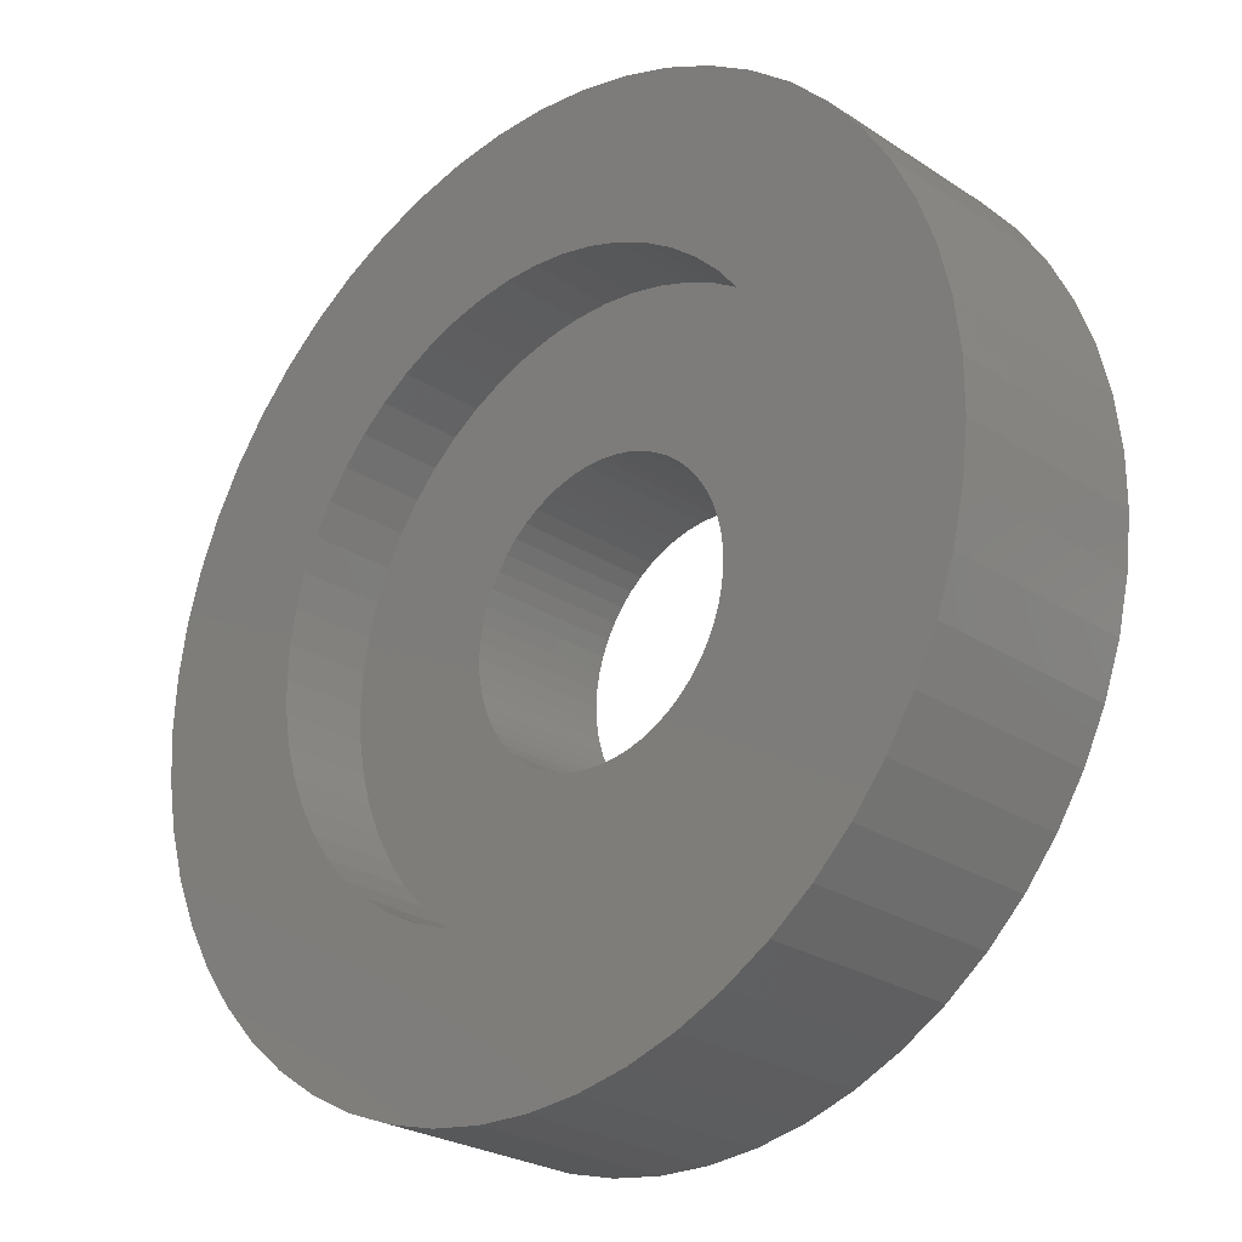
<metadata>
{"format":"stl","ext":"stl","renderer":"f3d","projection":"perspective","resolution":1024,"background":"white","views":[{"elev":-25.5,"azim":-136.4,"up":"+Y"}]}
</metadata>
<code>
# stl→obj: 440 verts, 880 faces
v 3.261 7.141 0
v 2.426 7.466 3.5
v 3.261 7.141 3.5
v 2.426 7.466 0
v 6.604 4.244 3.5
v 6.077 4.969 0
v 6.077 4.969 3.5
v 6.604 4.244 0
v -5.783 -5.308 0
v -5.141 -5.933 3.5
v -5.783 -5.308 3.5
v -5.141 -5.933 0
v 7.85 0 3.5
v 7.799 0.8948 0
v 7.799 0.8948 3.5
v 7.85 0 0
v 1.559 7.694 0
v 0.6718 7.821 3.5
v 1.559 7.694 3.5
v 0.6718 7.821 0
v 7.799 -0.8948 3.5
v 7.799 -0.8948 0
v -1.996 7.592 0
v -2.848 7.315 3.5
v -1.996 7.592 3.5
v -2.848 7.315 0
v 5.1 0 0
v 5.067 -0.5814 0
v 7.646 -1.778 0
v 4.967 -1.155 0
v 7.393 -2.638 0
v 5.067 0.5814 0
v 4.803 -1.714 0
v 7.045 -3.464 0
v 7.646 1.778 0
v 4.577 -2.25 0
v 6.604 -4.244 0
v 4.967 1.155 0
v 4.29 -2.757 0
v 6.077 -4.969 0
v 7.393 2.638 0
v 3.948 -3.228 0
v 5.471 -5.629 0
v 4.803 1.714 0
v 7.045 3.464 0
v 3.554 -3.657 0
v 4.794 -6.216 0
v 3.114 -4.039 0
v 4.054 -6.722 0
v 2.634 -4.367 0
v 3.261 -7.141 0
v 2.119 -4.639 0
v 2.426 -7.466 0
v 1.576 -4.85 0
v 1.559 -7.694 0
v 1.013 -4.998 0
v 0.6718 -7.821 0
v 0.4364 -5.081 0
v -0.1456 -5.098 0
v -0.2242 -7.847 0
v -0.7258 -5.048 0
v -1.117 -7.77 0
v -1.297 -4.932 0
v -1.996 -7.592 0
v -1.85 -4.753 0
v -2.848 -7.315 0
v -2.38 -4.511 0
v -3.663 -6.943 0
v -2.879 -4.21 0
v -4.431 -6.48 0
v -3.34 -3.854 0
v -3.757 -3.448 0
v -4.126 -2.998 0
v -6.351 -4.614 0
v -4.441 -2.508 0
v -6.835 -3.86 0
v -7.231 -3.056 0
v -4.698 -1.985 0
v 4.577 2.25 0
v 4.29 2.757 0
v 3.948 3.228 0
v 5.471 5.629 0
v 3.554 3.657 0
v 4.794 6.216 0
v 3.114 4.039 0
v 4.054 6.722 0
v 2.634 4.367 0
v 2.119 4.639 0
v 1.576 4.85 0
v 1.013 4.998 0
v 0.4364 5.081 0
v -0.1456 5.098 0
v -0.2242 7.847 0
v -0.7258 5.048 0
v -1.117 7.77 0
v -1.297 4.932 0
v -1.85 4.753 0
v -2.38 4.511 0
v -3.663 6.943 0
v -2.879 4.21 0
v -4.431 6.48 0
v -3.34 3.854 0
v -5.141 5.933 0
v -3.757 3.448 0
v -5.783 5.308 0
v -4.126 2.998 0
v -6.351 4.614 0
v -4.441 2.508 0
v -6.835 3.86 0
v -4.698 1.985 0
v -7.231 3.056 0
v -4.893 1.437 0
v -7.532 2.212 0
v -5.025 0.8697 0
v -7.735 1.339 0
v -5.092 0.2912 0
v -4.893 -1.437 0
v -7.532 -2.212 0
v -5.025 -0.8697 0
v -7.735 -1.339 0
v -5.092 -0.2912 0
v -7.837 -0.4481 0
v -7.837 0.4481 0
v -6.835 3.86 3.5
v -7.231 3.056 3.5
v 7.646 1.778 3.5
v -4.431 -6.48 3.5
v 5.471 -5.629 3.5
v 6.077 -4.969 3.5
v -6.835 -3.86 3.5
v -6.351 -4.614 3.5
v -0.2242 7.847 3.5
v 4.054 6.722 3.5
v 4.794 6.216 3.5
v -6.351 4.614 3.5
v 4.794 -6.216 3.5
v 4.054 -6.722 3.5
v -7.735 1.339 3.5
v -7.837 0.4481 3.5
v 7.393 2.638 3.5
v -1.996 -7.592 3.5
v -2.848 -7.315 3.5
v 2.426 -7.466 3.5
v 1.559 -7.694 3.5
v -1.117 7.77 3.5
v -7.735 -1.339 3.5
v -7.532 -2.212 3.5
v -5.783 5.308 3.5
v 6.604 -4.244 3.5
v -7.532 2.212 3.5
v 3.261 -7.141 3.5
v 7.045 3.464 3.5
v 0.6718 -7.821 3.5
v -4.431 6.48 3.5
v -3.663 6.943 3.5
v -0.2242 -7.847 3.5
v 7.646 -1.778 3.5
v 5.471 5.629 3.5
v 7.045 -3.464 3.5
v -5.141 5.933 3.5
v -1.117 -7.77 3.5
v -7.837 -0.4481 3.5
v -3.663 -6.943 3.5
v -7.231 -3.056 3.5
v 7.393 -2.638 3.5
v 5.65 0 3.5
v 5.613 0.6441 3.5
v 5.503 1.28 3.5
v 5.613 -0.6441 3.5
v 5.321 1.899 3.5
v 5.07 2.493 3.5
v 5.503 -1.28 3.5
v 4.753 3.055 3.5
v 5.321 -1.899 3.5
v 4.374 3.577 3.5
v 3.938 4.052 3.5
v 3.45 4.474 3.5
v 2.918 4.838 3.5
v 2.347 5.139 3.5
v 1.746 5.373 3.5
v 1.122 5.537 3.5
v 0.4835 5.629 3.5
v -0.1613 5.648 3.5
v -0.8041 5.592 3.5
v -1.436 5.464 3.5
v -2.05 5.265 3.5
v -2.637 4.997 3.5
v -3.189 4.664 3.5
v -3.7 4.27 3.5
v -4.163 3.82 3.5
v -4.571 3.321 3.5
v -4.92 2.778 3.5
v -5.204 2.199 3.5
v -5.421 1.592 3.5
v 5.07 -2.493 3.5
v 4.753 -3.055 3.5
v 4.374 -3.577 3.5
v 3.938 -4.052 3.5
v 3.45 -4.474 3.5
v 2.918 -4.838 3.5
v 2.347 -5.139 3.5
v 1.746 -5.373 3.5
v 1.122 -5.537 3.5
v 0.4835 -5.629 3.5
v -0.1613 -5.648 3.5
v -0.8041 -5.592 3.5
v -1.436 -5.464 3.5
v -2.05 -5.265 3.5
v -2.637 -4.997 3.5
v -3.189 -4.664 3.5
v -3.7 -4.27 3.5
v -4.163 -3.82 3.5
v -4.571 -3.321 3.5
v -4.92 -2.778 3.5
v -5.204 -2.199 3.5
v -5.421 -1.592 3.5
v -5.567 -0.9634 3.5
v -5.641 -0.3226 3.5
v -5.567 0.9634 3.5
v -5.641 0.3226 3.5
v 1.122 -5.537 4.02
v 0.4835 -5.629 4.02
v -0.8041 -5.592 4.02
v -1.436 -5.464 4.02
v -3.189 -4.664 4.02
v -3.7 -4.27 4.02
v 0.4835 5.629 4.02
v 1.122 5.537 4.02
v 5.07 -2.493 4.02
v 5.321 -1.899 4.02
v 4.374 -3.577 4.02
v 4.753 -3.055 4.02
v -4.163 -3.82 4.02
v -0.1613 -5.648 4.02
v -1.436 5.464 4.02
v -0.8041 5.592 4.02
v 5.613 0.6441 4.02
v 5.503 1.28 4.02
v -5.204 -2.199 4.02
v -4.92 -2.778 4.02
v 5.321 1.899 4.02
v -4.92 2.778 4.02
v -5.204 2.199 4.02
v 4.374 3.577 4.02
v 3.938 4.052 4.02
v 5.65 0 4.02
v 2.347 -5.139 4.02
v 1.746 -5.373 4.02
v 2.918 4.838 4.02
v 3.45 4.474 4.02
v 5.613 -0.6441 4.02
v 5.503 -1.28 4.02
v -0.1613 5.648 4.02
v 1.746 5.373 4.02
v 2.347 5.139 4.02
v -5.567 -0.9634 4.02
v -5.421 -1.592 4.02
v -5.641 0.3226 4.02
v -5.641 -0.3226 4.02
v -5.567 0.9634 4.02
v -5.421 1.592 4.02
v -3.189 4.664 4.02
v -2.637 4.997 4.02
v 3.45 -4.474 4.02
v 2.918 -4.838 4.02
v -2.05 5.265 4.02
v -4.571 -3.321 4.02
v 4.753 3.055 4.02
v 3.938 -4.052 4.02
v 5.07 2.493 4.02
v -4.163 3.82 4.02
v -3.7 4.27 4.02
v -4.571 3.321 4.02
v -2.637 -4.997 4.02
v -2.05 -5.265 4.02
v 2.45 0 4.02
v 2.434 0.2793 4.02
v 2.386 0.5549 4.02
v 2.434 -0.2793 4.02
v 2.308 0.8233 4.02
v 2.199 1.081 4.02
v 2.386 -0.5549 4.02
v 2.061 1.325 4.02
v 1.897 1.551 4.02
v 2.308 -0.8233 4.02
v 1.708 1.757 4.02
v 1.496 1.94 4.02
v 2.199 -1.081 4.02
v 1.265 2.098 4.02
v 1.018 2.229 4.02
v 0.7571 2.33 4.02
v 0.4865 2.401 4.02
v 0.2097 2.441 4.02
v -0.06996 2.449 4.02
v -0.3487 2.425 4.02
v -0.6228 2.37 4.02
v -0.8889 2.283 4.02
v -1.143 2.167 4.02
v -1.383 2.022 4.02
v -1.604 1.852 4.02
v -1.805 1.657 4.02
v -1.982 1.44 4.02
v -2.133 1.205 4.02
v 2.061 -1.325 4.02
v 1.897 -1.551 4.02
v 1.708 -1.757 4.02
v 1.496 -1.94 4.02
v 1.265 -2.098 4.02
v 1.018 -2.229 4.02
v 0.7571 -2.33 4.02
v 0.4865 -2.401 4.02
v 0.2097 -2.441 4.02
v -0.06996 -2.449 4.02
v -0.3487 -2.425 4.02
v -0.6228 -2.37 4.02
v -0.8889 -2.283 4.02
v -1.143 -2.167 4.02
v -1.383 -2.022 4.02
v -1.604 -1.852 4.02
v -1.805 -1.657 4.02
v -1.982 -1.44 4.02
v -2.133 -1.205 4.02
v -2.257 -0.9537 4.02
v -2.351 -0.6902 4.02
v -2.414 -0.4178 4.02
v -2.446 -0.1399 4.02
v -2.257 0.9537 4.02
v -2.351 0.6902 4.02
v -2.414 0.4178 4.02
v -2.446 0.1399 4.02
v 2.45 0 1.5
v 2.434 0.2793 1.5
v -1.143 -2.167 1.5
v -1.383 -2.022 1.5
v 2.386 0.5549 1.5
v 2.308 0.8233 1.5
v 2.199 1.081 1.5
v 2.308 -0.8233 1.5
v 2.386 -0.5549 1.5
v -0.8889 -2.283 1.5
v 0.4865 -2.401 1.5
v 0.2097 -2.441 1.5
v 1.897 -1.551 1.5
v 2.061 -1.325 1.5
v -0.06996 -2.449 1.5
v -0.3487 -2.425 1.5
v 1.708 -1.757 1.5
v 1.496 -1.94 1.5
v 1.018 -2.229 1.5
v 0.7571 -2.33 1.5
v 2.061 1.325 1.5
v 1.897 1.551 1.5
v -1.982 -1.44 1.5
v -1.805 -1.657 1.5
v -1.383 2.022 1.5
v -1.143 2.167 1.5
v 2.434 -0.2793 1.5
v 1.265 -2.098 1.5
v -0.8889 2.283 1.5
v -2.257 0.9537 1.5
v -2.351 0.6902 1.5
v -1.982 1.44 1.5
v -2.133 1.205 1.5
v 1.708 1.757 1.5
v -0.6228 2.37 1.5
v 1.018 2.229 1.5
v 1.265 2.098 1.5
v -1.604 -1.852 1.5
v -2.446 0.1399 1.5
v -2.446 -0.1399 1.5
v -0.3487 2.425 1.5
v -0.06996 2.449 1.5
v -1.805 1.657 1.5
v -1.604 1.852 1.5
v 1.496 1.94 1.5
v -2.414 -0.4178 1.5
v 0.4865 2.401 1.5
v 0.7571 2.33 1.5
v 0.2097 2.441 1.5
v -2.133 -1.205 1.5
v 2.199 -1.081 1.5
v -2.351 -0.6902 1.5
v -2.257 -0.9537 1.5
v -2.414 0.4178 1.5
v -0.6228 -2.37 1.5
v 0.4364 -5.081 1.5
v 1.013 -4.998 1.5
v 4.967 1.155 1.5
v 5.067 0.5814 1.5
v 5.1 0 1.5
v 4.803 1.714 1.5
v -0.1456 5.098 1.5
v -0.7258 5.048 1.5
v 2.119 4.639 1.5
v 1.576 4.85 1.5
v -4.441 2.508 1.5
v -4.126 2.998 1.5
v 4.577 2.25 1.5
v 2.634 4.367 1.5
v 4.29 -2.757 1.5
v 3.948 -3.228 1.5
v -1.297 4.932 1.5
v -1.85 4.753 1.5
v -4.893 1.437 1.5
v -4.698 1.985 1.5
v -4.698 -1.985 1.5
v -4.893 -1.437 1.5
v -3.757 -3.448 1.5
v -3.34 -3.854 1.5
v 5.067 -0.5814 1.5
v 4.967 -1.155 1.5
v 1.013 4.998 1.5
v 1.576 -4.85 1.5
v 0.4364 5.081 1.5
v -5.025 -0.8697 1.5
v 3.554 3.657 1.5
v 3.948 3.228 1.5
v -4.126 -2.998 1.5
v -4.441 -2.508 1.5
v 2.119 -4.639 1.5
v 3.114 4.039 1.5
v -2.879 -4.21 1.5
v -5.025 0.8697 1.5
v 4.29 2.757 1.5
v -2.879 4.21 1.5
v -3.34 3.854 1.5
v 2.634 -4.367 1.5
v 3.114 -4.039 1.5
v -1.85 -4.753 1.5
v -1.297 -4.932 1.5
v 4.577 -2.25 1.5
v -5.092 -0.2912 1.5
v -0.7258 -5.048 1.5
v -0.1456 -5.098 1.5
v -2.38 4.511 1.5
v -5.092 0.2912 1.5
v 3.554 -3.657 1.5
v -3.757 3.448 1.5
v 4.803 -1.714 1.5
v -2.38 -4.511 1.5
f 1 2 3
f 2 1 4
f 5 6 7
f 6 5 8
f 9 10 11
f 10 9 12
f 13 14 15
f 14 13 16
f 17 18 19
f 18 17 20
f 21 16 13
f 16 21 22
f 23 24 25
f 24 23 26
f 27 16 22
f 28 22 29
f 16 27 14
f 30 29 31
f 32 14 27
f 33 31 34
f 14 32 35
f 36 34 37
f 38 35 32
f 39 37 40
f 35 38 41
f 42 40 43
f 44 41 38
f 41 44 45
f 22 28 27
f 29 30 28
f 31 33 30
f 46 43 47
f 34 36 33
f 37 39 36
f 48 47 49
f 40 42 39
f 43 46 42
f 50 49 51
f 47 48 46
f 49 50 48
f 52 51 53
f 51 52 50
f 53 54 52
f 55 54 53
f 55 56 54
f 57 56 55
f 57 58 56
f 57 59 58
f 60 59 57
f 60 61 59
f 62 61 60
f 62 63 61
f 64 63 62
f 63 64 65
f 66 65 64
f 65 66 67
f 68 67 66
f 67 68 69
f 70 69 68
f 69 70 71
f 12 71 70
f 71 12 72
f 9 72 12
f 72 9 73
f 74 73 9
f 73 74 75
f 76 75 74
f 77 78 76
f 75 76 78
f 79 45 44
f 45 79 8
f 80 8 79
f 8 80 6
f 81 6 80
f 6 81 82
f 83 82 81
f 82 83 84
f 85 84 83
f 84 85 86
f 87 86 85
f 86 87 1
f 88 1 87
f 1 88 4
f 89 4 88
f 89 17 4
f 90 17 89
f 90 20 17
f 91 20 90
f 92 20 91
f 92 93 20
f 94 93 92
f 94 95 93
f 96 95 94
f 23 96 97
f 96 23 95
f 26 97 98
f 97 26 23
f 99 98 100
f 101 100 102
f 98 99 26
f 103 102 104
f 105 104 106
f 100 101 99
f 107 106 108
f 109 108 110
f 111 110 112
f 113 112 114
f 115 114 116
f 102 103 101
f 78 77 117
f 118 117 77
f 104 105 103
f 117 118 119
f 106 107 105
f 120 119 118
f 108 109 107
f 119 120 121
f 110 111 109
f 122 121 120
f 112 113 111
f 121 122 116
f 114 115 113
f 123 116 122
f 116 123 115
f 111 124 109
f 124 111 125
f 15 35 126
f 35 15 14
f 12 127 10
f 127 12 70
f 128 40 129
f 40 128 43
f 74 130 76
f 130 74 131
f 20 132 18
f 132 20 93
f 84 133 134
f 133 84 86
f 109 135 107
f 135 109 124
f 49 136 137
f 136 49 47
f 123 138 115
f 138 123 139
f 126 41 140
f 41 126 35
f 4 19 2
f 19 4 17
f 66 141 142
f 141 66 64
f 55 143 144
f 143 55 53
f 95 25 145
f 25 95 23
f 118 146 120
f 146 118 147
f 107 148 105
f 148 107 135
f 86 3 133
f 3 86 1
f 129 37 149
f 37 129 40
f 115 150 113
f 150 115 138
f 51 137 151
f 137 51 49
f 140 45 152
f 45 140 41
f 57 144 153
f 144 57 55
f 47 128 136
f 128 47 43
f 113 125 111
f 125 113 150
f 99 154 155
f 154 99 101
f 60 153 156
f 153 60 57
f 26 155 24
f 155 26 99
f 157 22 21
f 22 157 29
f 53 151 143
f 151 53 51
f 82 134 158
f 134 82 84
f 9 131 74
f 131 9 11
f 152 8 5
f 8 152 45
f 149 34 159
f 34 149 37
f 103 148 160
f 148 103 105
f 62 156 161
f 156 62 60
f 120 162 122
f 162 120 146
f 7 82 158
f 82 7 6
f 70 163 127
f 163 70 68
f 101 160 154
f 160 101 103
f 77 147 118
f 147 77 164
f 159 31 165
f 31 159 34
f 165 29 157
f 29 165 31
f 93 145 132
f 145 93 95
f 68 142 163
f 142 68 66
f 76 164 77
f 164 76 130
f 122 139 123
f 139 122 162
f 64 161 141
f 161 64 62
f 166 13 15
f 167 15 126
f 13 166 21
f 168 126 140
f 169 21 166
f 170 140 152
f 21 169 157
f 171 152 5
f 172 157 169
f 173 5 7
f 157 172 165
f 174 165 172
f 15 167 166
f 126 168 167
f 175 7 158
f 140 170 168
f 152 171 170
f 176 158 134
f 5 173 171
f 7 175 173
f 177 134 133
f 158 176 175
f 134 177 176
f 178 133 3
f 133 178 177
f 179 3 2
f 3 179 178
f 2 180 179
f 19 180 2
f 19 181 180
f 18 181 19
f 18 182 181
f 18 183 182
f 132 183 18
f 132 184 183
f 145 184 132
f 145 185 184
f 25 185 145
f 25 186 185
f 24 186 25
f 186 24 187
f 155 187 24
f 187 155 188
f 154 188 155
f 188 154 189
f 160 189 154
f 189 160 190
f 148 190 160
f 190 148 191
f 135 191 148
f 191 135 192
f 124 192 135
f 192 124 193
f 193 125 194
f 125 193 124
f 165 174 159
f 195 159 174
f 159 195 149
f 196 149 195
f 149 196 129
f 197 129 196
f 129 197 128
f 198 128 197
f 128 198 136
f 199 136 198
f 136 199 137
f 200 137 199
f 137 200 151
f 201 151 200
f 151 201 143
f 202 143 201
f 202 144 143
f 203 144 202
f 203 153 144
f 204 153 203
f 205 153 204
f 205 156 153
f 206 156 205
f 206 161 156
f 207 161 206
f 207 141 161
f 208 141 207
f 142 208 209
f 208 142 141
f 163 209 210
f 209 163 142
f 127 210 211
f 10 211 212
f 210 127 163
f 11 212 213
f 131 213 214
f 211 10 127
f 130 214 215
f 164 215 216
f 147 216 217
f 146 217 218
f 212 11 10
f 150 194 125
f 194 150 219
f 213 131 11
f 138 219 150
f 214 130 131
f 219 138 220
f 215 164 130
f 139 220 138
f 216 147 164
f 220 139 218
f 217 146 147
f 162 218 139
f 218 162 146
f 204 221 222
f 221 204 203
f 207 223 224
f 223 207 206
f 211 225 226
f 225 211 210
f 181 227 228
f 227 181 182
f 229 174 230
f 174 229 195
f 231 196 232
f 196 231 197
f 212 226 233
f 226 212 211
f 205 222 234
f 222 205 204
f 184 235 236
f 235 184 185
f 237 168 238
f 168 237 167
f 214 239 215
f 239 214 240
f 232 195 229
f 195 232 196
f 238 170 241
f 170 238 168
f 193 242 192
f 242 193 243
f 244 176 245
f 176 244 175
f 246 167 237
f 167 246 166
f 202 247 248
f 247 202 201
f 177 249 250
f 249 177 178
f 251 166 246
f 166 251 169
f 252 169 251
f 169 252 172
f 183 236 253
f 236 183 184
f 179 254 255
f 254 179 180
f 216 256 217
f 256 216 257
f 218 258 220
f 258 218 259
f 220 260 219
f 260 220 258
f 194 243 193
f 243 194 261
f 187 262 263
f 262 187 188
f 200 264 265
f 264 200 199
f 203 248 221
f 248 203 202
f 185 266 235
f 266 185 186
f 230 172 252
f 172 230 174
f 180 228 254
f 228 180 181
f 212 267 213
f 267 212 233
f 217 259 218
f 259 217 256
f 268 175 244
f 175 268 173
f 178 255 249
f 255 178 179
f 269 197 231
f 197 269 198
f 241 171 270
f 171 241 170
f 270 173 268
f 173 270 171
f 213 240 214
f 240 213 267
f 176 250 245
f 250 176 177
f 189 271 272
f 271 189 190
f 188 272 262
f 272 188 189
f 191 271 190
f 271 191 273
f 210 274 225
f 274 210 209
f 215 257 216
f 257 215 239
f 182 253 227
f 253 182 183
f 186 263 266
f 263 186 187
f 201 265 247
f 265 201 200
f 192 273 191
f 273 192 242
f 219 261 194
f 261 219 260
f 208 224 275
f 224 208 207
f 206 234 223
f 234 206 205
f 199 269 264
f 269 199 198
f 209 275 274
f 275 209 208
f 276 246 237
f 277 237 238
f 246 276 251
f 278 238 241
f 279 251 276
f 280 241 270
f 251 279 252
f 281 270 268
f 282 252 279
f 283 268 244
f 252 282 230
f 284 244 245
f 285 230 282
f 286 245 250
f 230 285 229
f 287 250 249
f 288 229 285
f 229 288 232
f 237 277 276
f 238 278 277
f 289 249 255
f 241 280 278
f 270 281 280
f 268 283 281
f 244 284 283
f 290 255 254
f 245 286 284
f 250 287 286
f 249 289 287
f 291 254 228
f 255 290 289
f 254 291 290
f 228 292 291
f 227 292 228
f 227 293 292
f 227 294 293
f 253 294 227
f 253 295 294
f 236 295 253
f 295 236 296
f 235 296 236
f 296 235 297
f 266 297 235
f 297 266 298
f 263 298 266
f 298 263 299
f 262 299 263
f 299 262 300
f 272 300 262
f 300 272 301
f 271 301 272
f 301 271 302
f 273 302 271
f 242 303 273
f 302 273 303
f 304 232 288
f 232 304 231
f 305 231 304
f 231 305 269
f 306 269 305
f 269 306 264
f 307 264 306
f 264 307 265
f 308 265 307
f 265 308 247
f 309 247 308
f 247 309 248
f 310 248 309
f 248 310 221
f 311 221 310
f 311 222 221
f 312 222 311
f 313 222 312
f 313 234 222
f 314 234 313
f 223 314 315
f 314 223 234
f 224 315 316
f 275 316 317
f 274 317 318
f 315 224 223
f 225 318 319
f 226 319 320
f 233 320 321
f 316 275 224
f 267 321 322
f 240 322 323
f 239 323 324
f 257 324 325
f 256 325 326
f 317 274 275
f 303 242 327
f 243 327 242
f 318 225 274
f 327 243 328
f 319 226 225
f 261 328 243
f 320 233 226
f 328 261 329
f 321 267 233
f 260 329 261
f 322 240 267
f 329 260 330
f 323 239 240
f 258 330 260
f 324 257 239
f 330 258 326
f 325 256 257
f 259 326 258
f 326 259 256
f 331 277 332
f 277 331 276
f 333 318 317
f 318 333 334
f 332 278 335
f 278 332 277
f 336 281 337
f 281 336 280
f 338 282 339
f 282 338 285
f 340 317 316
f 317 340 333
f 341 312 311
f 312 341 342
f 343 304 344
f 304 343 305
f 345 314 313
f 314 345 346
f 347 307 306
f 307 347 348
f 349 310 309
f 310 349 350
f 351 284 352
f 284 351 283
f 320 353 321
f 353 320 354
f 355 298 299
f 298 355 356
f 339 279 357
f 279 339 282
f 348 308 307
f 308 348 358
f 356 297 298
f 297 356 359
f 328 360 327
f 360 328 361
f 303 362 302
f 362 303 363
f 352 286 364
f 286 352 284
f 359 296 297
f 296 359 365
f 335 280 336
f 280 335 278
f 366 289 290
f 289 366 367
f 334 319 318
f 319 334 368
f 326 369 330
f 369 326 370
f 371 294 295
f 294 371 372
f 373 300 301
f 300 373 374
f 375 286 287
f 286 375 364
f 325 370 326
f 370 325 376
f 377 291 292
f 291 377 378
f 378 290 291
f 290 378 366
f 372 293 294
f 293 372 379
f 342 313 312
f 313 342 345
f 327 363 303
f 363 327 360
f 368 320 319
f 320 368 354
f 357 276 331
f 276 357 279
f 337 283 351
f 283 337 281
f 321 380 322
f 380 321 353
f 344 288 381
f 288 344 304
f 350 311 310
f 311 350 341
f 379 292 293
f 292 379 377
f 367 287 289
f 287 367 375
f 323 382 324
f 382 323 383
f 329 361 328
f 361 329 384
f 347 305 343
f 305 347 306
f 330 384 329
f 384 330 369
f 365 295 296
f 295 365 371
f 374 299 300
f 299 374 355
f 322 383 323
f 383 322 380
f 324 376 325
f 376 324 382
f 358 309 308
f 309 358 349
f 381 285 338
f 285 381 288
f 346 315 314
f 315 346 385
f 385 316 315
f 316 385 340
f 302 373 301
f 373 302 362
f 56 386 387
f 386 56 58
f 32 388 38
f 388 32 389
f 27 389 32
f 389 27 390
f 38 391 44
f 391 38 388
f 94 392 393
f 392 94 92
f 89 394 395
f 394 89 88
f 396 106 397
f 106 396 108
f 44 398 79
f 398 44 391
f 88 399 394
f 399 88 87
f 42 400 39
f 400 42 401
f 97 402 403
f 402 97 96
f 404 110 405
f 110 404 112
f 406 117 407
f 117 406 78
f 71 408 409
f 408 71 72
f 30 410 28
f 410 30 411
f 90 395 412
f 395 90 89
f 54 387 413
f 387 54 56
f 91 412 414
f 412 91 90
f 407 119 415
f 119 407 117
f 81 416 83
f 416 81 417
f 418 75 419
f 75 418 73
f 52 413 420
f 413 52 54
f 85 416 421
f 416 85 83
f 69 409 422
f 409 69 71
f 423 112 404
f 112 423 114
f 408 73 418
f 73 408 72
f 80 417 81
f 417 80 424
f 28 390 27
f 390 28 410
f 102 425 426
f 425 102 100
f 48 427 428
f 427 48 50
f 63 429 430
f 429 63 65
f 39 431 36
f 431 39 400
f 405 108 396
f 108 405 110
f 87 421 399
f 421 87 85
f 79 424 80
f 424 79 398
f 415 121 432
f 121 415 119
f 59 433 434
f 433 59 61
f 100 435 425
f 435 100 98
f 98 403 435
f 403 98 97
f 436 114 423
f 114 436 116
f 46 428 437
f 428 46 48
f 58 434 386
f 434 58 59
f 104 426 438
f 426 104 102
f 96 393 402
f 393 96 94
f 61 430 433
f 430 61 63
f 397 104 438
f 104 397 106
f 92 414 392
f 414 92 91
f 419 78 406
f 78 419 75
f 50 420 427
f 420 50 52
f 36 439 33
f 439 36 431
f 33 411 30
f 411 33 439
f 331 390 410
f 357 410 411
f 390 331 389
f 339 411 439
f 332 389 331
f 338 439 431
f 389 332 388
f 381 431 400
f 335 388 332
f 344 400 401
f 388 335 391
f 343 401 437
f 336 391 335
f 347 437 428
f 391 336 398
f 348 428 427
f 337 398 336
f 398 337 424
f 410 357 331
f 411 339 357
f 439 338 339
f 431 381 338
f 358 427 420
f 400 344 381
f 401 343 344
f 437 347 343
f 349 420 413
f 428 348 347
f 427 358 348
f 420 349 358
f 350 413 387
f 413 350 349
f 387 341 350
f 386 341 387
f 386 342 341
f 386 345 342
f 434 345 386
f 434 346 345
f 433 346 434
f 346 433 385
f 430 385 433
f 385 430 340
f 429 340 430
f 340 429 333
f 440 333 429
f 333 440 334
f 422 334 440
f 334 422 368
f 409 368 422
f 368 409 354
f 408 354 409
f 354 408 353
f 418 353 408
f 353 418 380
f 380 419 383
f 419 380 418
f 351 424 337
f 424 351 417
f 352 417 351
f 417 352 416
f 364 416 352
f 416 364 421
f 375 421 364
f 421 375 399
f 367 399 375
f 399 367 394
f 366 394 367
f 394 366 395
f 378 395 366
f 395 378 412
f 377 412 378
f 377 414 412
f 379 414 377
f 372 414 379
f 372 392 414
f 371 392 372
f 393 371 365
f 371 393 392
f 402 365 359
f 403 359 356
f 365 402 393
f 435 356 355
f 425 355 374
f 426 374 373
f 359 403 402
f 438 373 362
f 397 362 363
f 396 363 360
f 405 360 361
f 356 435 403
f 404 361 384
f 423 384 369
f 406 383 419
f 355 425 435
f 383 406 382
f 374 426 425
f 407 382 406
f 373 438 426
f 382 407 376
f 362 397 438
f 415 376 407
f 363 396 397
f 376 415 370
f 360 405 396
f 432 370 415
f 361 404 405
f 370 432 369
f 384 423 404
f 436 369 432
f 369 436 423
f 432 116 436
f 116 432 121
f 67 422 440
f 422 67 69
f 65 440 429
f 440 65 67
f 46 401 42
f 401 46 437

</code>
